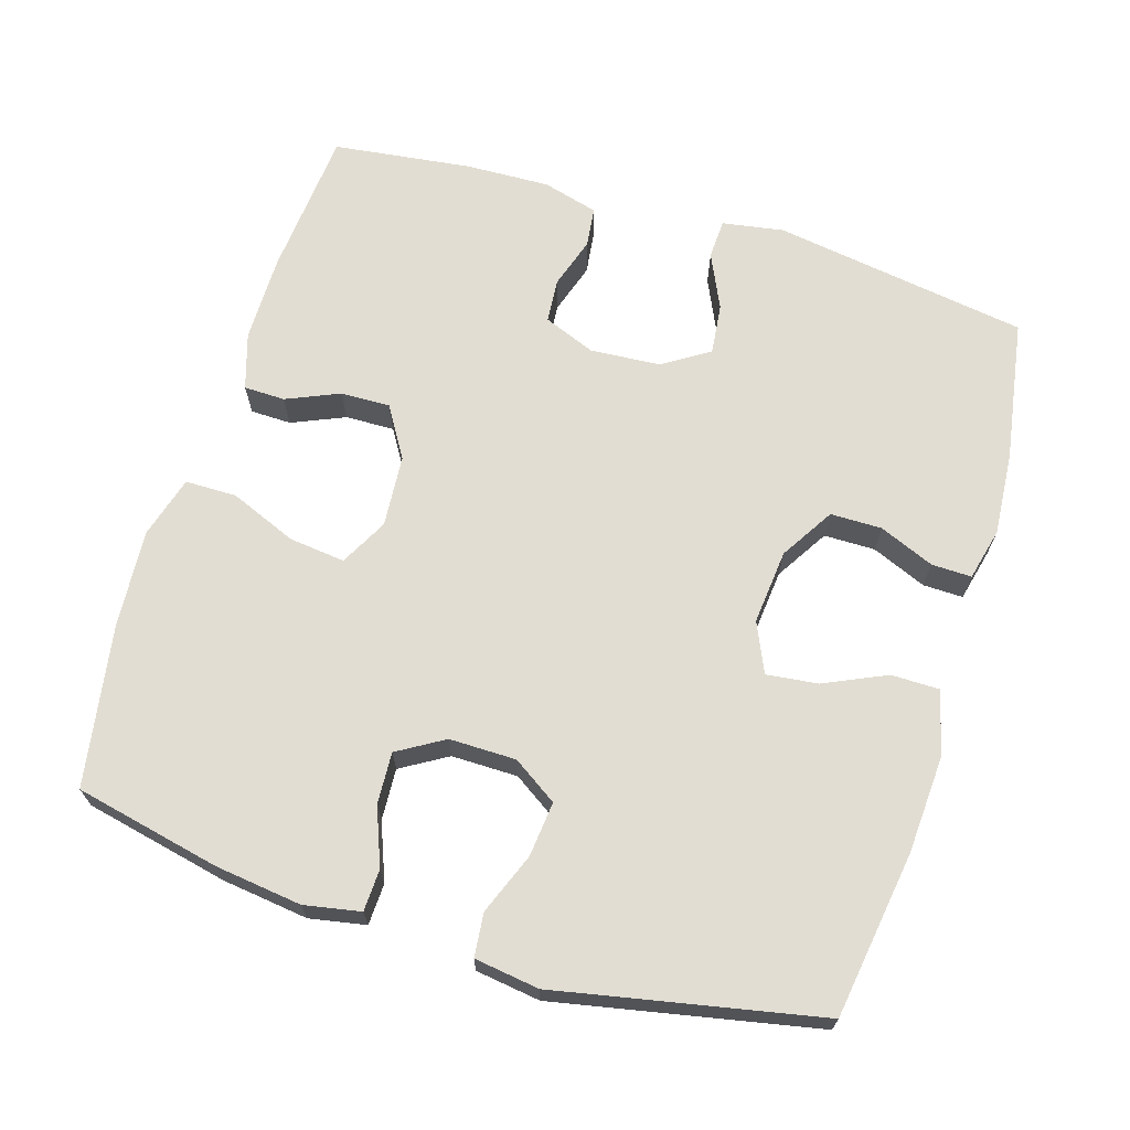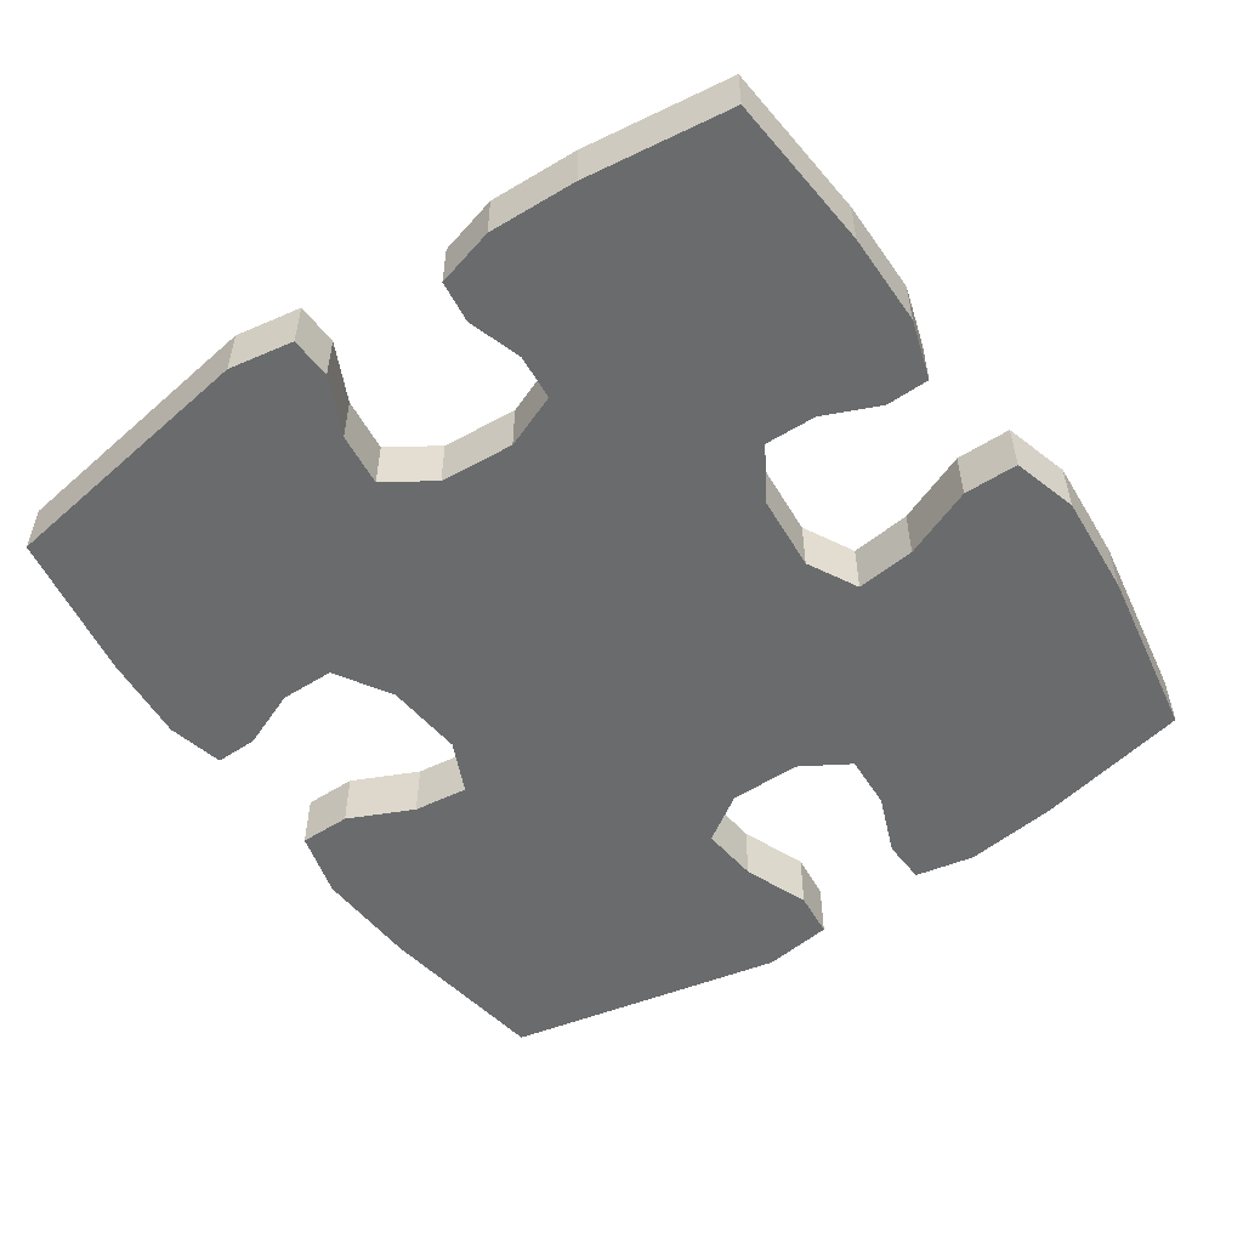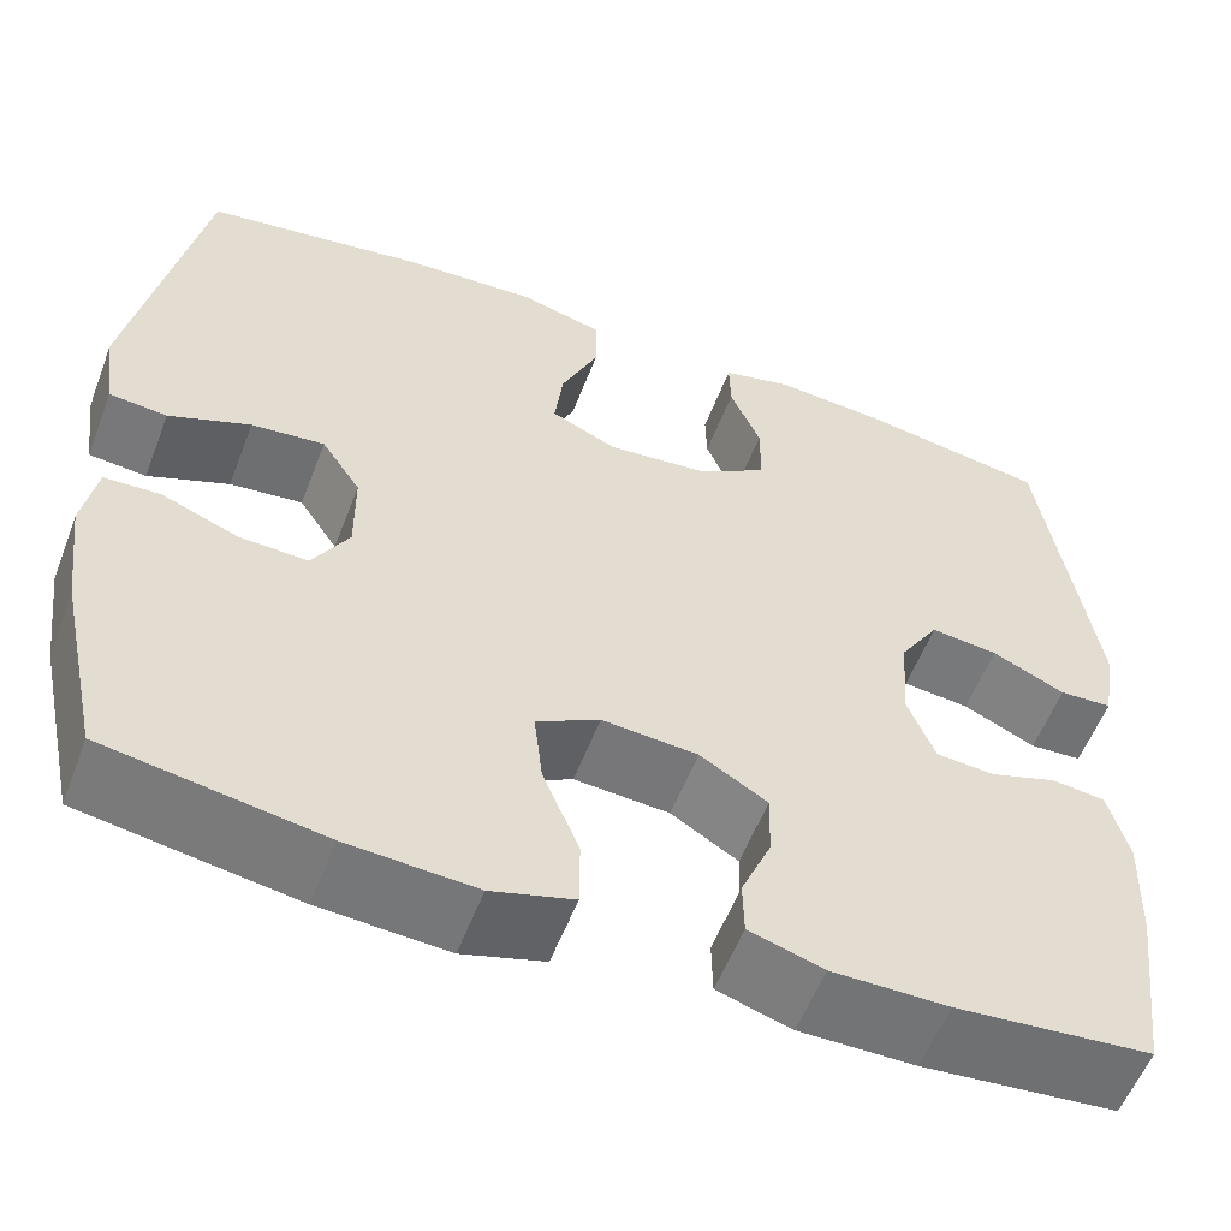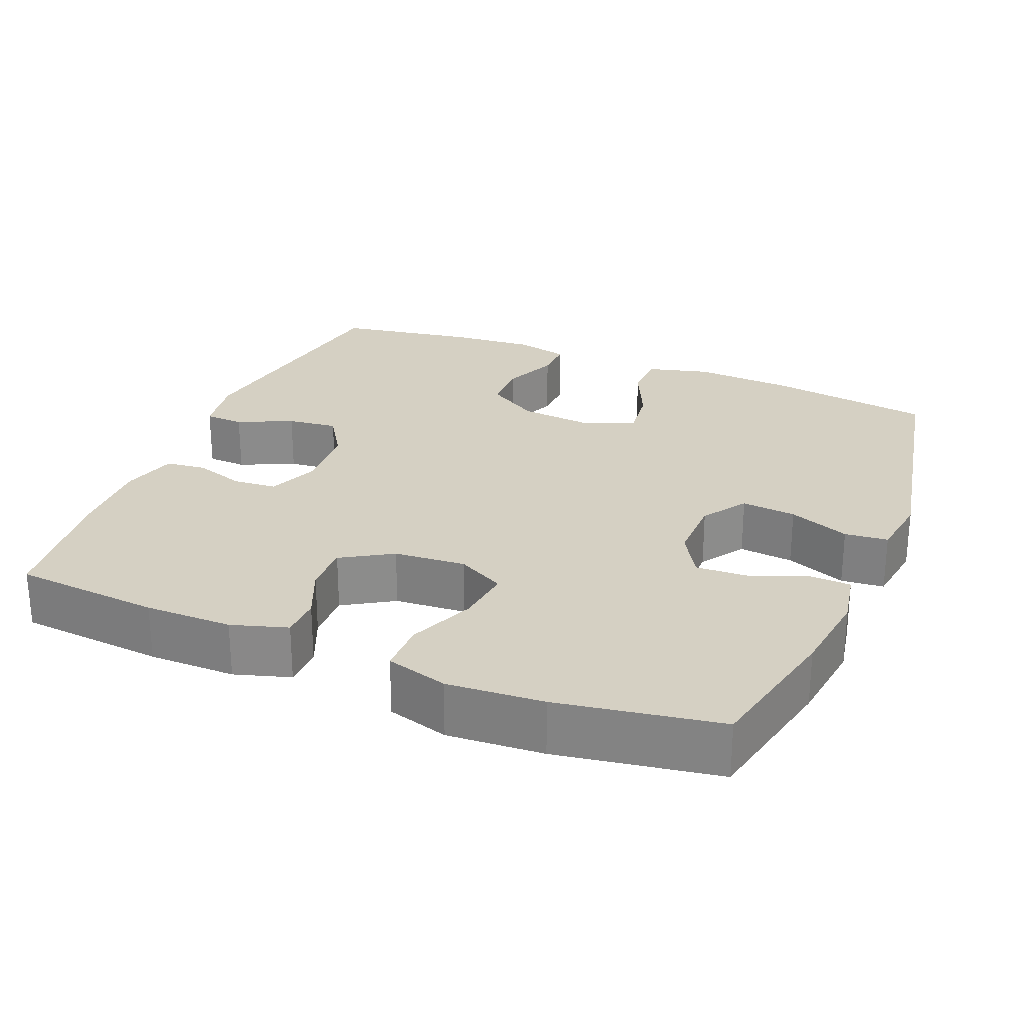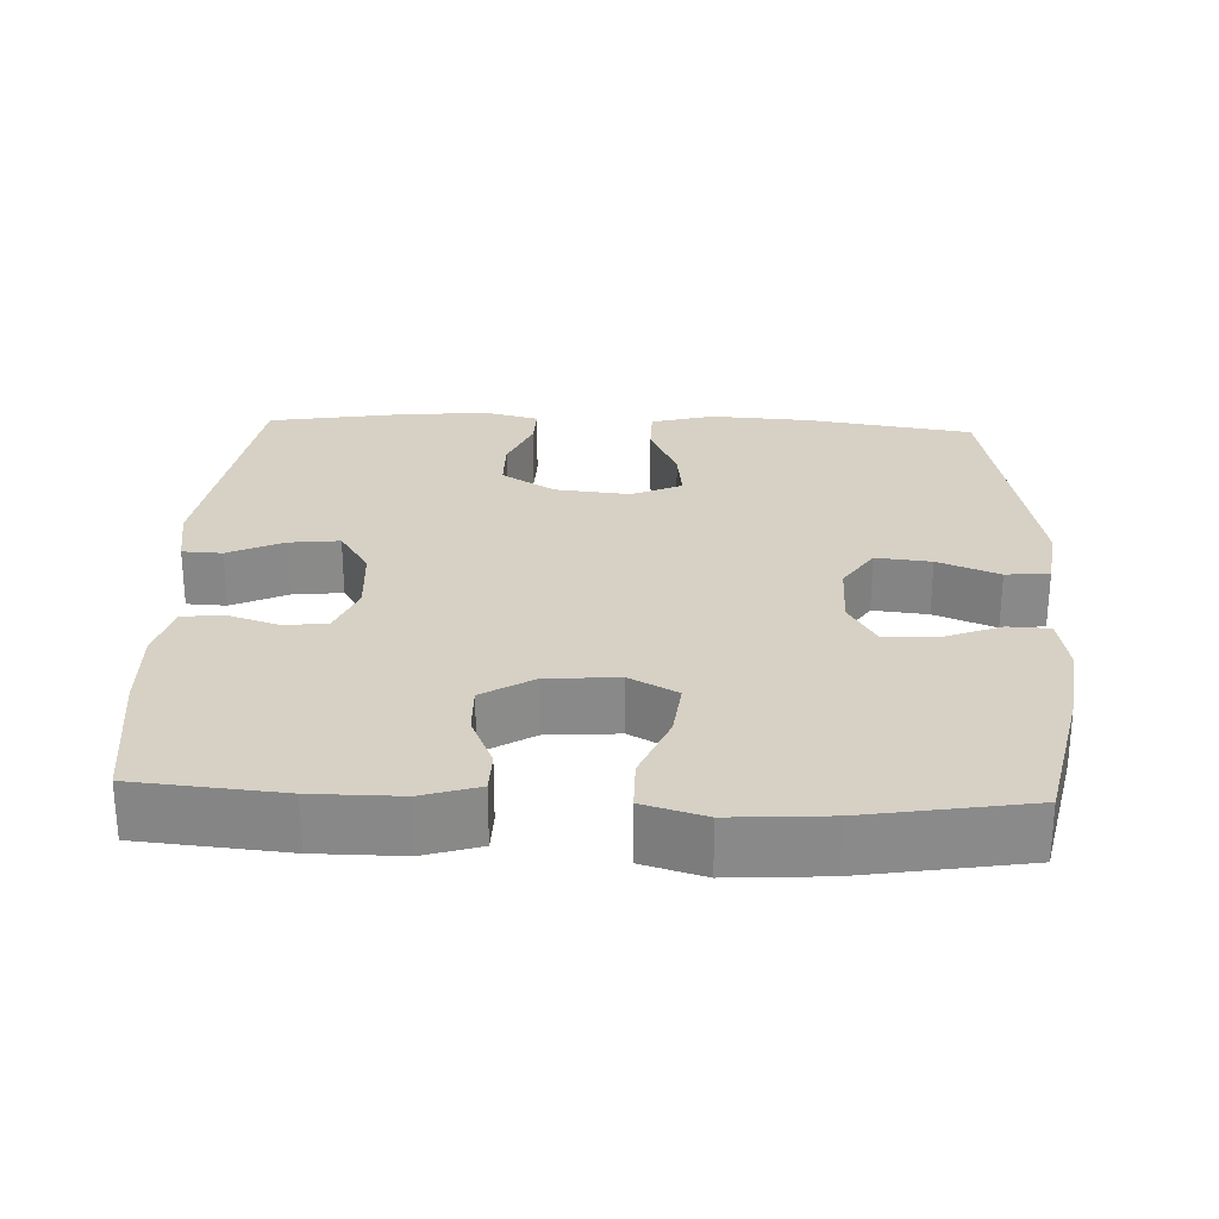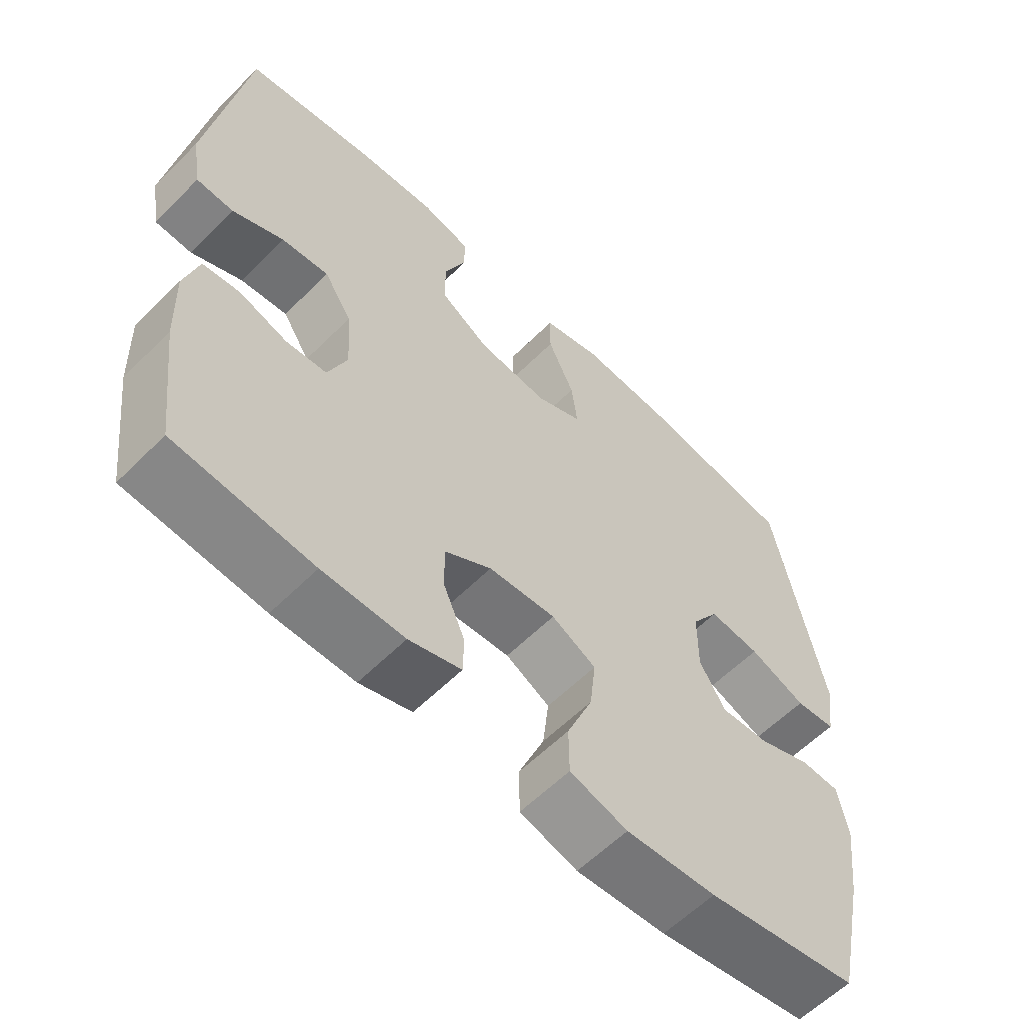
<metadata>
{"format":"obj","ext":"obj","renderer":"f3d","projection":"perspective","resolution":1024,"background":"white","views":[{"elev":68.1,"azim":-73.0,"up":"+Y"},{"elev":-53.2,"azim":124.3,"up":"+Y"},{"elev":-56.2,"azim":-20.8,"up":"+Z"},{"elev":26.3,"azim":-157.6,"up":"+Y"},{"elev":27.0,"azim":-177.5,"up":"+Y"},{"elev":-59.3,"azim":135.6,"up":"+Z"}]}
</metadata>
<code>
o path710
v 0.3188 0.0375 0.5287
v 0.2036 0.0375 0.5375
v 0.1309 0.0375 0.5198
v 0.1322 0.0375 0.4644
v 0.1639 0.0375 0.3887
v 0.1636 0.0375 0.3175
v 0.08996 0.0375 0.2722
v -0.01345 0.0375 0.2621
v -0.08203 0.0375 0.2929
v -0.07344 0.0375 0.3643
v -0.03465 0.0375 0.4497
v -0.0349 0.0375 0.5159
v -0.1221 0.0375 0.539
v -0.2587 0.0375 0.531
v -0.4884 0.0375 0.4965
v -0.561 0.0375 0.1334
v -0.5485 0.0375 0.04394
v -0.4884 0.0375 0.03804
v -0.404 0.0375 0.07133
v -0.3279 0.0375 0.07921
v -0.2872 0.0375 0.01769
v -0.2864 0.0375 -0.07466
v -0.3246 0.0375 -0.1386
v -0.3958 0.0375 -0.135
v -0.4752 0.0375 -0.1042
v -0.5328 0.0375 -0.1067
v -0.5474 0.0375 -0.1842
v -0.5321 0.0375 -0.3042
v -0.4884 0.0375 -0.5054
v -0.2637 0.0375 -0.5427
v -0.13 0.0375 -0.5515
v -0.04463 0.0375 -0.5268
v -0.04431 0.0375 -0.4556
v -0.0824 0.0375 -0.3636
v -0.0914 0.0375 -0.286
v -0.02557 0.0375 -0.2511
v 0.07381 0.0375 -0.2586
v 0.1437 0.0375 -0.3012
v 0.1421 0.0375 -0.3691
v 0.1106 0.0375 -0.4426
v 0.1118 0.0375 -0.4993
v 0.1893 0.0375 -0.5233
v 0.3102 0.0375 -0.5233
v 0.5133 0.0375 -0.5054
v 0.5374 0.0375 -0.3133
v 0.5414 0.0375 -0.1979
v 0.5204 0.0375 -0.1215
v 0.4652 0.0375 -0.1147
v 0.3945 0.0375 -0.1375
v 0.3342 0.0375 -0.1325
v 0.3057 0.0375 -0.06142
v 0.3124 0.0375 0.03572
v 0.3534 0.0375 0.09969
v 0.4232 0.0375 0.09191
v 0.499 0.0375 0.05672
v 0.5537 0.0375 0.0592
v 0.5678 0.0375 0.1442
v 0.5133 0.0375 0.4965
v 0.3188 -0.0375 0.5287
v 0.2036 -0.0375 0.5375
v 0.1309 -0.0375 0.5198
v 0.1322 -0.0375 0.4644
v 0.1639 -0.0375 0.3887
v 0.1636 -0.0375 0.3175
v 0.08996 -0.0375 0.2722
v -0.01345 -0.0375 0.2621
v -0.08203 -0.0375 0.2929
v -0.07344 -0.0375 0.3643
v -0.03465 -0.0375 0.4497
v -0.0349 -0.0375 0.5159
v -0.1221 -0.0375 0.539
v -0.2587 -0.0375 0.531
v -0.4884 -0.0375 0.4965
v -0.561 -0.0375 0.1334
v -0.5485 -0.0375 0.04394
v -0.4884 -0.0375 0.03804
v -0.404 -0.0375 0.07133
v -0.3279 -0.0375 0.07921
v -0.2872 -0.0375 0.01769
v -0.2864 -0.0375 -0.07466
v -0.3246 -0.0375 -0.1386
v -0.3958 -0.0375 -0.135
v -0.4752 -0.0375 -0.1042
v -0.5328 -0.0375 -0.1067
v -0.5474 -0.0375 -0.1842
v -0.5321 -0.0375 -0.3042
v -0.4884 -0.0375 -0.5054
v -0.2637 -0.0375 -0.5427
v -0.13 -0.0375 -0.5515
v -0.04463 -0.0375 -0.5268
v -0.04431 -0.0375 -0.4556
v -0.0824 -0.0375 -0.3636
v -0.0914 -0.0375 -0.286
v -0.02557 -0.0375 -0.2511
v 0.07381 -0.0375 -0.2586
v 0.1437 -0.0375 -0.3012
v 0.1421 -0.0375 -0.3691
v 0.1106 -0.0375 -0.4426
v 0.1118 -0.0375 -0.4993
v 0.1893 -0.0375 -0.5233
v 0.3102 -0.0375 -0.5233
v 0.5133 -0.0375 -0.5054
v 0.5374 -0.0375 -0.3133
v 0.5414 -0.0375 -0.1979
v 0.5204 -0.0375 -0.1215
v 0.4652 -0.0375 -0.1147
v 0.3945 -0.0375 -0.1375
v 0.3342 -0.0375 -0.1325
v 0.3057 -0.0375 -0.06142
v 0.3124 -0.0375 0.03572
v 0.3534 -0.0375 0.09969
v 0.4232 -0.0375 0.09191
v 0.499 -0.0375 0.05672
v 0.5537 -0.0375 0.0592
v 0.5678 -0.0375 0.1442
v 0.5133 -0.0375 0.4965
v 0.5537 0.0375 0.0592
v 0.5537 0.0375 0.0592
v 0.5678 0.0375 0.1442
v 0.499 0.0375 0.05672
v 0.5374 0.0375 -0.3133
v 0.5414 0.0375 -0.1979
v 0.5204 0.0375 -0.1215
v 0.5204 0.0375 -0.1215
v 0.5133 0.0375 -0.5054
v 0.5133 0.0375 -0.5054
v 0.4652 0.0375 -0.1147
v 0.5133 0.0375 0.4965
v 0.5133 0.0375 0.4965
v 0.4232 0.0375 0.09191
v 0.3945 0.0375 -0.1375
v 0.3188 0.0375 0.5287
v 0.3534 0.0375 0.09969
v 0.3534 0.0375 0.09969
v 0.3102 0.0375 -0.5233
v 0.3342 0.0375 -0.1325
v 0.3342 0.0375 -0.1325
v 0.3124 0.0375 0.03572
v 0.3057 0.0375 -0.06142
v 0.2036 0.0375 0.5375
v 0.1893 0.0375 -0.5233
v 0.1309 0.0375 0.5198
v 0.1309 0.0375 0.5198
v 0.1118 0.0375 -0.4993
v 0.1118 0.0375 -0.4993
v 0.1639 0.0375 0.3887
v 0.1636 0.0375 0.3175
v 0.1322 0.0375 0.4644
v 0.1437 0.0375 -0.3012
v 0.1421 0.0375 -0.3691
v 0.08996 0.0375 0.2722
v 0.07381 0.0375 -0.2586
v 0.1106 0.0375 -0.4426
v -0.01345 0.0375 0.2621
v -0.02557 0.0375 -0.2511
v -0.08203 0.0375 0.2929
v -0.08203 0.0375 0.2929
v -0.0914 0.0375 -0.286
v -0.0914 0.0375 -0.286
v -0.07344 0.0375 0.3643
v -0.03465 0.0375 0.4497
v -0.0349 0.0375 0.5159
v -0.0349 0.0375 0.5159
v -0.1221 0.0375 0.539
v -0.04463 0.0375 -0.5268
v -0.04463 0.0375 -0.5268
v -0.04431 0.0375 -0.4556
v -0.0824 0.0375 -0.3636
v -0.13 0.0375 -0.5515
v -0.2587 0.0375 0.531
v -0.2637 0.0375 -0.5427
v -0.2872 0.0375 0.01769
v -0.2864 0.0375 -0.07466
v -0.3246 0.0375 -0.1386
v -0.3246 0.0375 -0.1386
v -0.3279 0.0375 0.07921
v -0.3279 0.0375 0.07921
v -0.3958 0.0375 -0.135
v -0.404 0.0375 0.07133
v -0.4884 0.0375 -0.5054
v -0.4884 0.0375 -0.5054
v -0.4752 0.0375 -0.1042
v -0.4884 0.0375 0.03804
v -0.4884 0.0375 0.4965
v -0.4884 0.0375 0.4965
v -0.5328 0.0375 -0.1067
v -0.5328 0.0375 -0.1067
v -0.5485 0.0375 0.04394
v -0.5485 0.0375 0.04394
v -0.5321 0.0375 -0.3042
v -0.5474 0.0375 -0.1842
v -0.561 0.0375 0.1334
v 0.5537 -0.0375 0.0592
v 0.5537 -0.0375 0.0592
v 0.5678 -0.0375 0.1442
v 0.499 -0.0375 0.05672
v 0.5374 -0.0375 -0.3133
v 0.5414 -0.0375 -0.1979
v 0.5204 -0.0375 -0.1215
v 0.5204 -0.0375 -0.1215
v 0.5133 -0.0375 -0.5054
v 0.5133 -0.0375 -0.5054
v 0.4652 -0.0375 -0.1147
v 0.5133 -0.0375 0.4965
v 0.5133 -0.0375 0.4965
v 0.4232 -0.0375 0.09191
v 0.3945 -0.0375 -0.1375
v 0.3188 -0.0375 0.5287
v 0.3534 -0.0375 0.09969
v 0.3534 -0.0375 0.09969
v 0.3102 -0.0375 -0.5233
v 0.3342 -0.0375 -0.1325
v 0.3342 -0.0375 -0.1325
v 0.3124 -0.0375 0.03572
v 0.3057 -0.0375 -0.06142
v 0.2036 -0.0375 0.5375
v 0.1893 -0.0375 -0.5233
v 0.1309 -0.0375 0.5198
v 0.1309 -0.0375 0.5198
v 0.1118 -0.0375 -0.4993
v 0.1118 -0.0375 -0.4993
v 0.1639 -0.0375 0.3887
v 0.1636 -0.0375 0.3175
v 0.1322 -0.0375 0.4644
v 0.1437 -0.0375 -0.3012
v 0.1421 -0.0375 -0.3691
v 0.08996 -0.0375 0.2722
v 0.07381 -0.0375 -0.2586
v 0.1106 -0.0375 -0.4426
v -0.01345 -0.0375 0.2621
v -0.02557 -0.0375 -0.2511
v -0.08203 -0.0375 0.2929
v -0.08203 -0.0375 0.2929
v -0.0914 -0.0375 -0.286
v -0.0914 -0.0375 -0.286
v -0.07344 -0.0375 0.3643
v -0.03465 -0.0375 0.4497
v -0.0349 -0.0375 0.5159
v -0.0349 -0.0375 0.5159
v -0.1221 -0.0375 0.539
v -0.04463 -0.0375 -0.5268
v -0.04463 -0.0375 -0.5268
v -0.04431 -0.0375 -0.4556
v -0.0824 -0.0375 -0.3636
v -0.13 -0.0375 -0.5515
v -0.2587 -0.0375 0.531
v -0.2637 -0.0375 -0.5427
v -0.2872 -0.0375 0.01769
v -0.2864 -0.0375 -0.07466
v -0.3246 -0.0375 -0.1386
v -0.3246 -0.0375 -0.1386
v -0.3279 -0.0375 0.07921
v -0.3279 -0.0375 0.07921
v -0.3958 -0.0375 -0.135
v -0.404 -0.0375 0.07133
v -0.4884 -0.0375 -0.5054
v -0.4884 -0.0375 -0.5054
v -0.4752 -0.0375 -0.1042
v -0.4884 -0.0375 0.03804
v -0.4884 -0.0375 0.4965
v -0.4884 -0.0375 0.4965
v -0.5328 -0.0375 -0.1067
v -0.5328 -0.0375 -0.1067
v -0.5485 -0.0375 0.04394
v -0.5485 -0.0375 0.04394
v -0.5321 -0.0375 -0.3042
v -0.5474 -0.0375 -0.1842
v -0.561 -0.0375 0.1334
f 203 198 199
f 197 211 201
f 207 198 203
f 198 207 197
f 254 258 267
f 230 228 215
f 214 230 215
f 215 228 212
f 225 226 211
f 232 248 230
f 246 252 232
f 248 232 252
f 236 246 232
f 197 212 211
f 264 259 268
f 250 254 266
f 227 230 214
f 252 260 255
f 212 225 211
f 237 240 236
f 244 245 243
f 240 246 236
f 231 249 234
f 208 223 204
f 245 244 247
f 209 206 204
f 222 216 224
f 243 245 241
f 197 207 212
f 247 250 266
f 268 255 260
f 249 250 234
f 223 227 209
f 209 227 214
f 211 226 217
f 238 240 237
f 260 252 246
f 234 247 244
f 266 254 267
f 217 229 220
f 195 196 193
f 195 206 196
f 230 248 231
f 222 223 208
f 248 249 231
f 224 216 218
f 230 231 228
f 267 258 262
f 247 234 250
f 255 268 259
f 204 223 209
f 212 228 225
f 216 222 208
f 217 226 229
f 204 206 195
f 247 266 256
f 118 57 115 194
f 55 56 114 113
f 45 46 104 103
f 46 124 200 104
f 126 45 103 202
f 47 48 106 105
f 57 129 205 115
f 54 55 113 112
f 48 49 107 106
f 58 1 59 116
f 134 54 112 210
f 43 44 102 101
f 49 137 213 107
f 52 53 111 110
f 50 51 109 108
f 1 2 60 59
f 51 52 110 109
f 42 43 101 100
f 2 143 219 60
f 145 42 100 221
f 5 6 64 63
f 4 5 63 62
f 3 4 62 61
f 38 39 97 96
f 6 7 65 64
f 37 38 96 95
f 40 41 99 98
f 39 40 98 97
f 7 8 66 65
f 36 37 95 94
f 8 157 233 66
f 159 36 94 235
f 10 11 69 68
f 11 163 239 69
f 12 13 71 70
f 166 33 91 242
f 33 34 92 91
f 31 32 90 89
f 9 10 68 67
f 34 35 93 92
f 13 14 72 71
f 30 31 89 88
f 21 22 80 79
f 22 175 251 80
f 177 21 79 253
f 23 24 82 81
f 19 20 78 77
f 181 30 88 257
f 24 25 83 82
f 18 19 77 76
f 14 185 261 72
f 25 187 263 83
f 189 18 76 265
f 28 29 87 86
f 27 28 86 85
f 26 27 85 84
f 16 17 75 74
f 15 16 74 73
f 127 123 122
f 121 125 135
f 131 127 122
f 122 121 131
f 178 191 182
f 154 139 152
f 138 139 154
f 139 136 152
f 149 135 150
f 156 154 172
f 170 156 176
f 172 176 156
f 160 156 170
f 121 135 136
f 188 192 183
f 174 190 178
f 151 138 154
f 176 179 184
f 136 135 149
f 161 160 164
f 168 167 169
f 164 160 170
f 155 158 173
f 132 128 147
f 169 171 168
f 133 128 130
f 146 148 140
f 167 165 169
f 121 136 131
f 171 190 174
f 192 184 179
f 173 158 174
f 147 133 151
f 133 138 151
f 135 141 150
f 162 161 164
f 184 170 176
f 158 168 171
f 190 191 178
f 141 144 153
f 119 117 120
f 119 120 130
f 154 155 172
f 146 132 147
f 172 155 173
f 148 142 140
f 154 152 155
f 191 186 182
f 171 174 158
f 179 183 192
f 128 133 147
f 136 149 152
f 140 132 146
f 141 153 150
f 128 119 130
f 171 180 190

</code>
